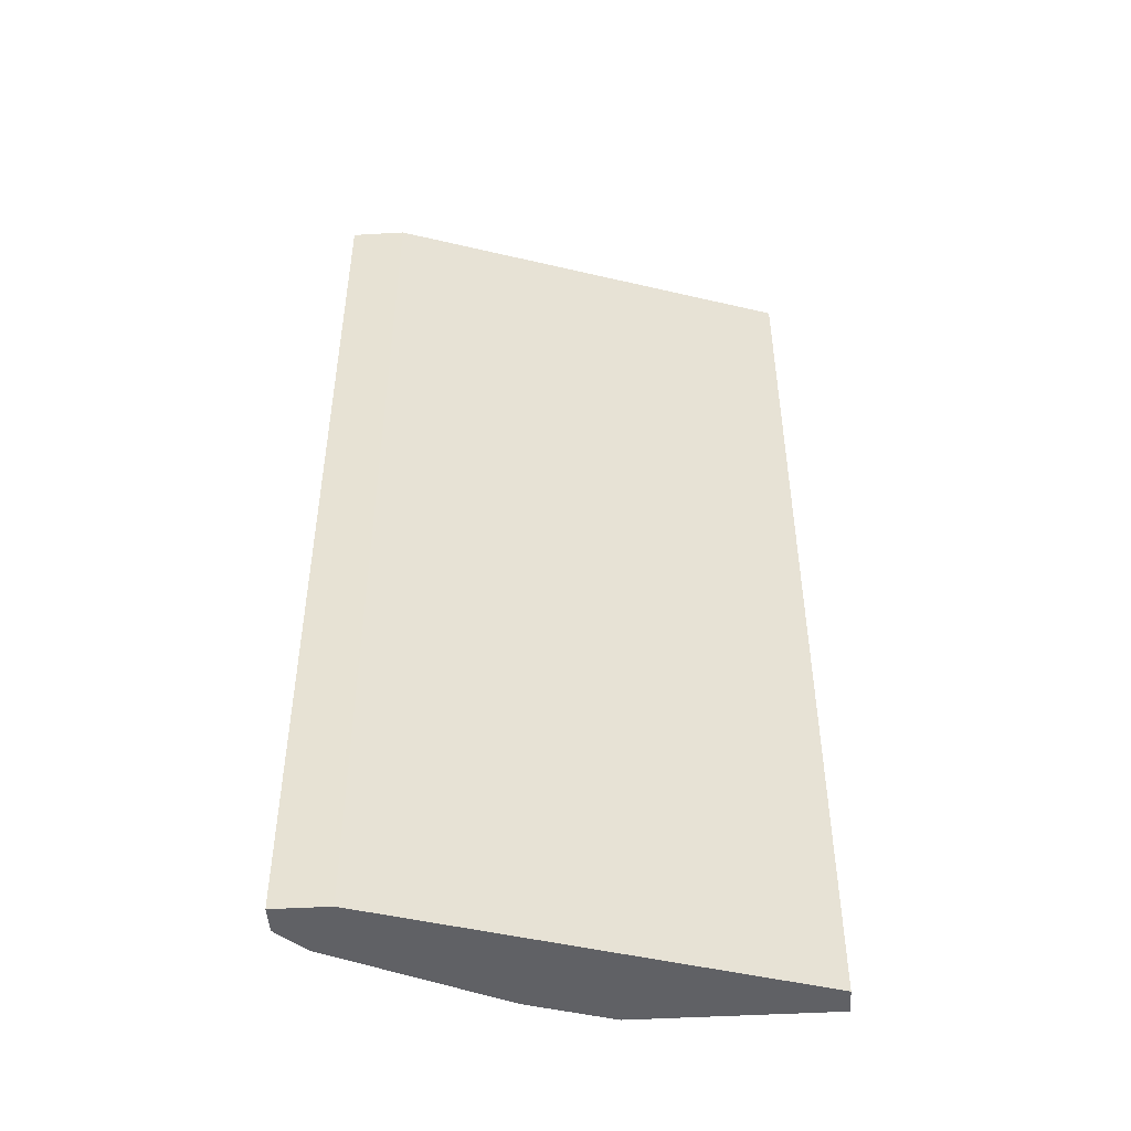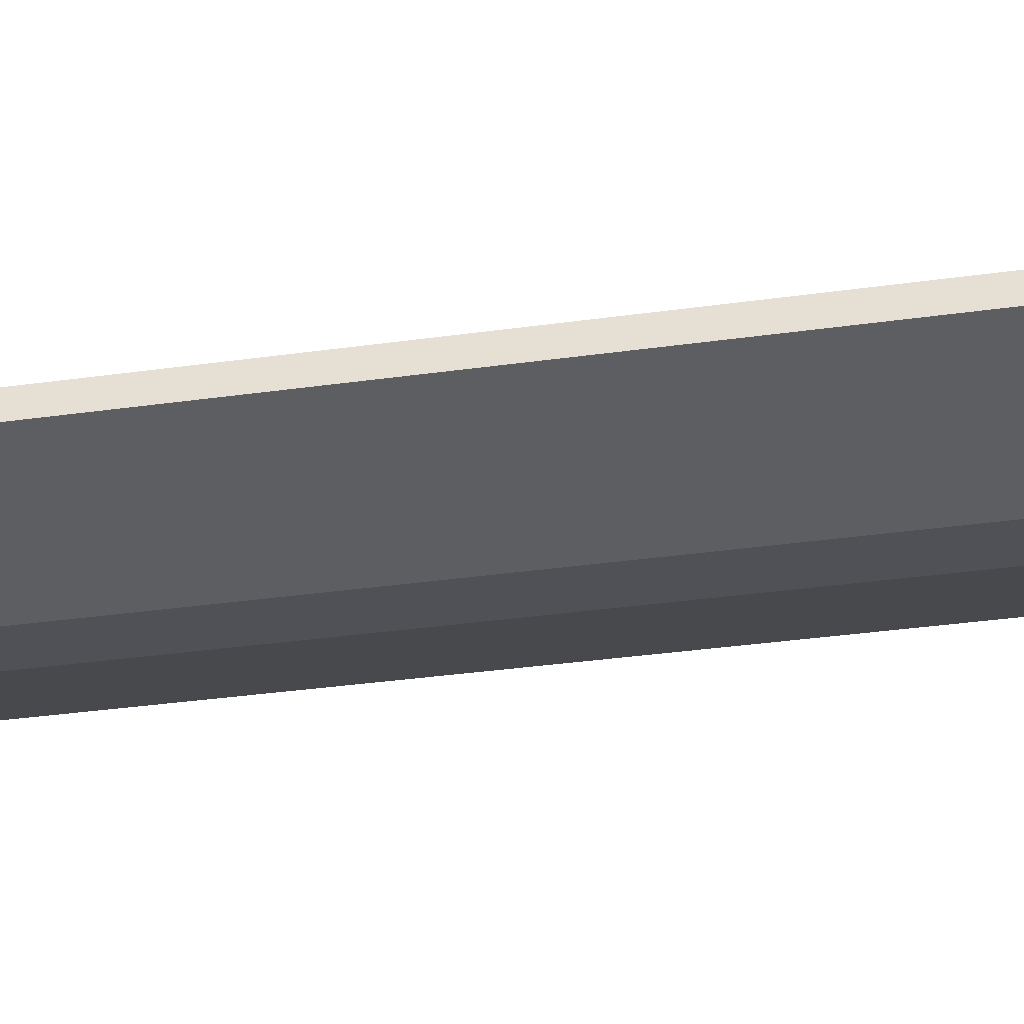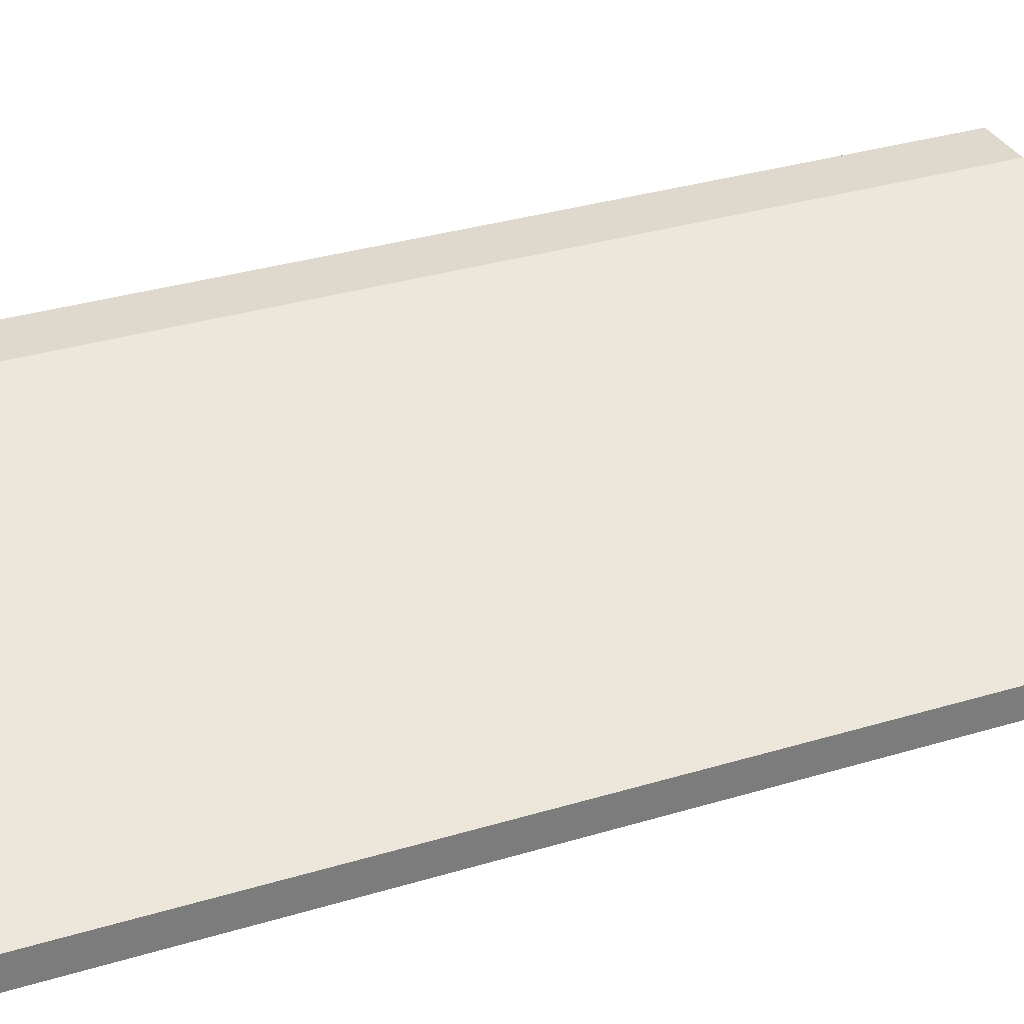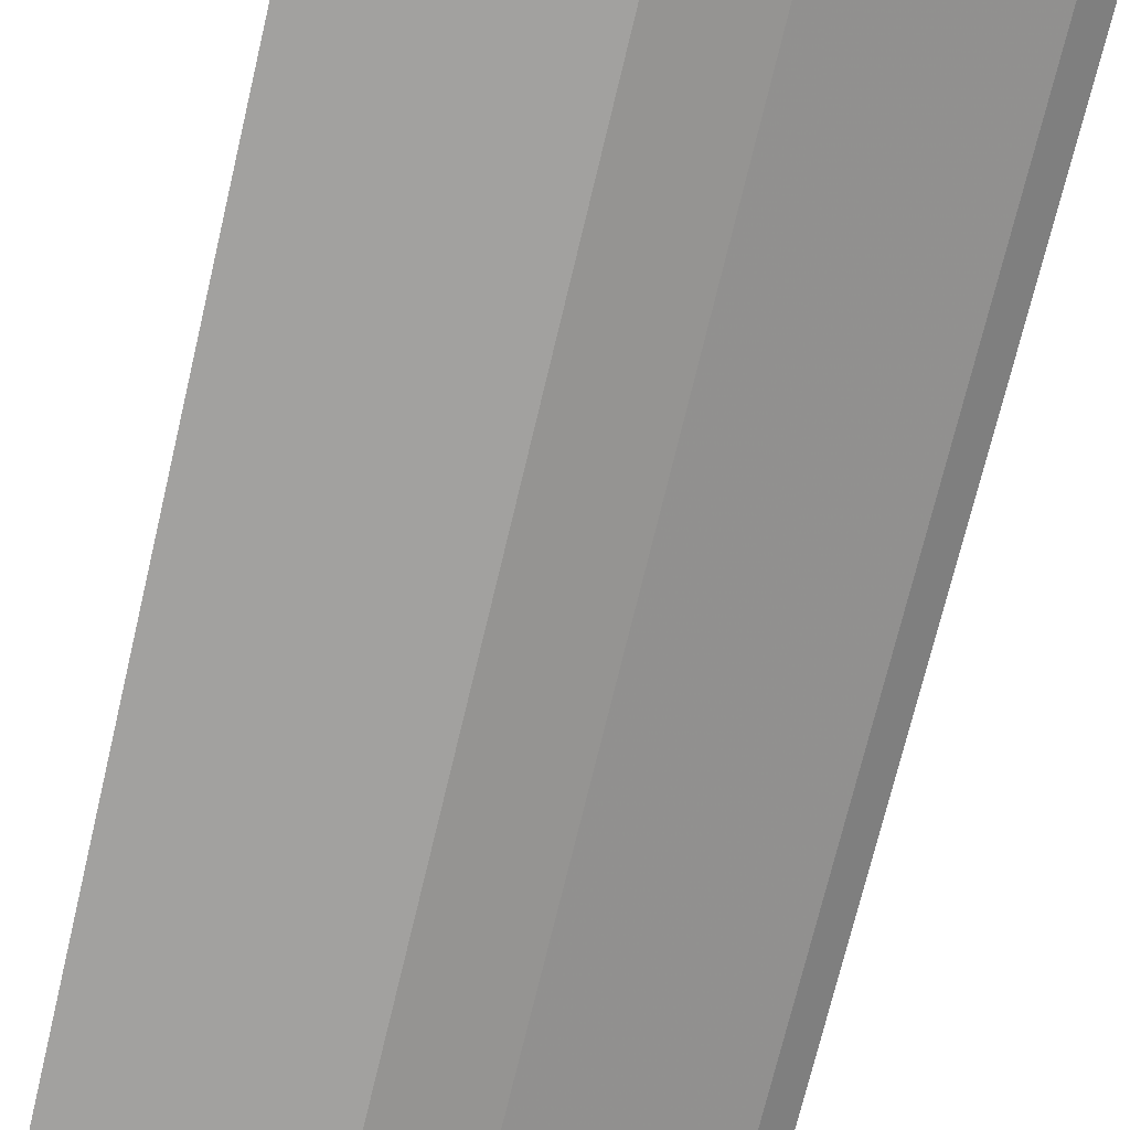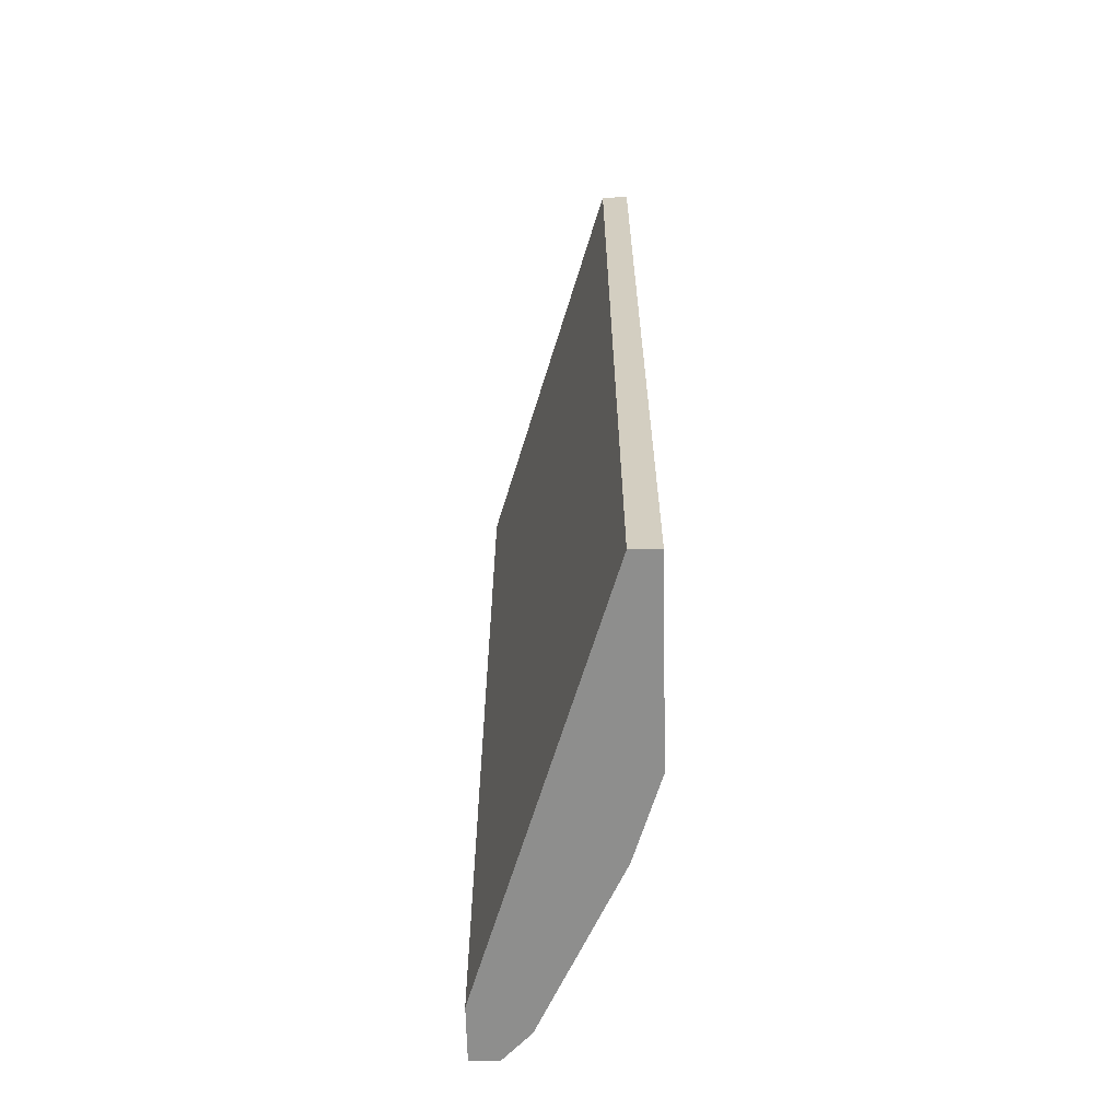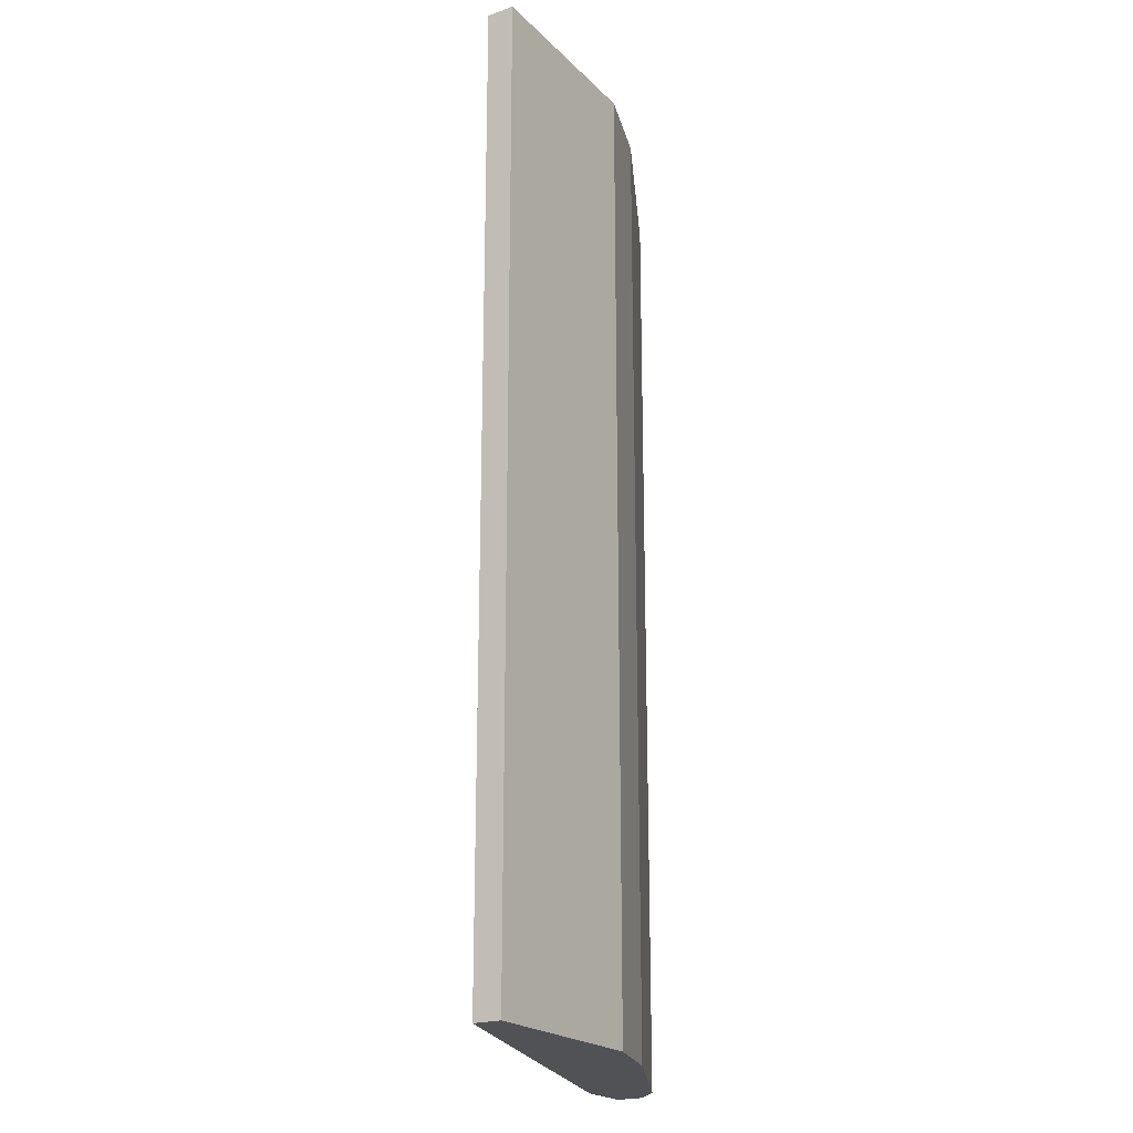
<metadata>
{"format":"obj","ext":"obj","renderer":"f3d","projection":"perspective","resolution":1024,"background":"white","views":[{"elev":-47.8,"azim":3.6,"up":"+Y"},{"elev":-39.0,"azim":99.7,"up":"+Z"},{"elev":32.1,"azim":66.8,"up":"+Z"},{"elev":-72.2,"azim":166.6,"up":"+Z"},{"elev":-64.8,"azim":91.4,"up":"+Y"},{"elev":-21.3,"azim":121.5,"up":"+Y"}]}
</metadata>
<code>
v -0.07707 0.2137 -0.2606
v -0.2643 -0.1717 -0.2055
v -0.2643 -0.1717 -0.1945
v -0.2643 0.2137 -0.2055
v -0.1542 -0.1717 -0.2606
v -0.07707 -0.1717 -0.2495
v -0.2422 0.2137 -0.1945
v -0.1872 0.2137 -0.2495
v -0.07707 0.2137 -0.2495
v -0.2422 -0.1717 -0.1945
v -0.2532 -0.1717 -0.2165
v -0.07707 -0.1717 -0.2606
v -0.1542 0.2137 -0.2606
v -0.2532 0.2137 -0.2165
v -0.1872 -0.1717 -0.2495
v -0.2643 0.2137 -0.1945
f 7 4 16
f 2 3 4
f 3 2 5
f 3 5 6
f 1 4 7
f 4 1 8
f 6 1 9
f 1 7 9
f 7 6 9
f 3 6 10
f 7 3 10
f 6 7 10
f 2 4 11
f 5 2 11
f 5 1 12
f 1 6 12
f 6 5 12
f 1 5 13
f 8 1 13
f 5 8 13
f 4 8 14
f 11 4 14
f 8 11 14
f 8 5 15
f 5 11 15
f 11 8 15
f 4 3 16
f 3 7 16

</code>
